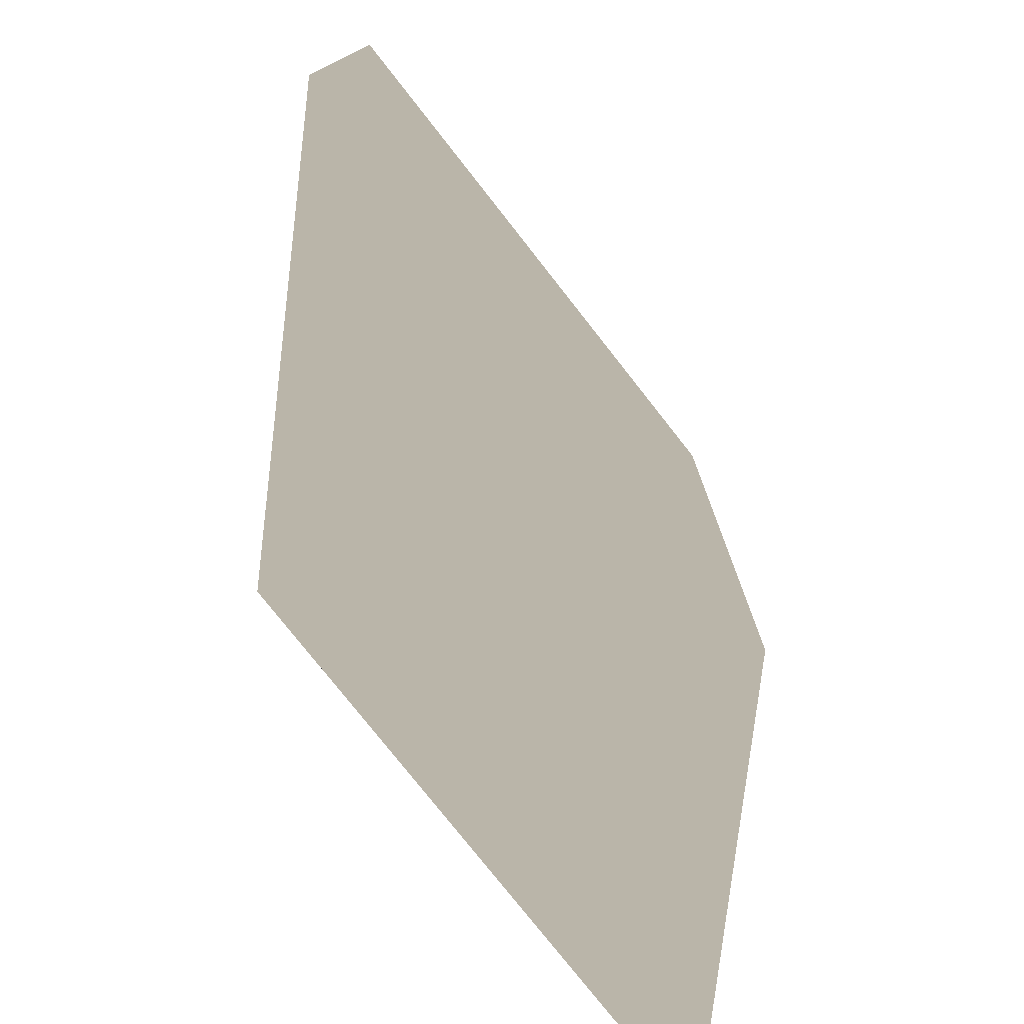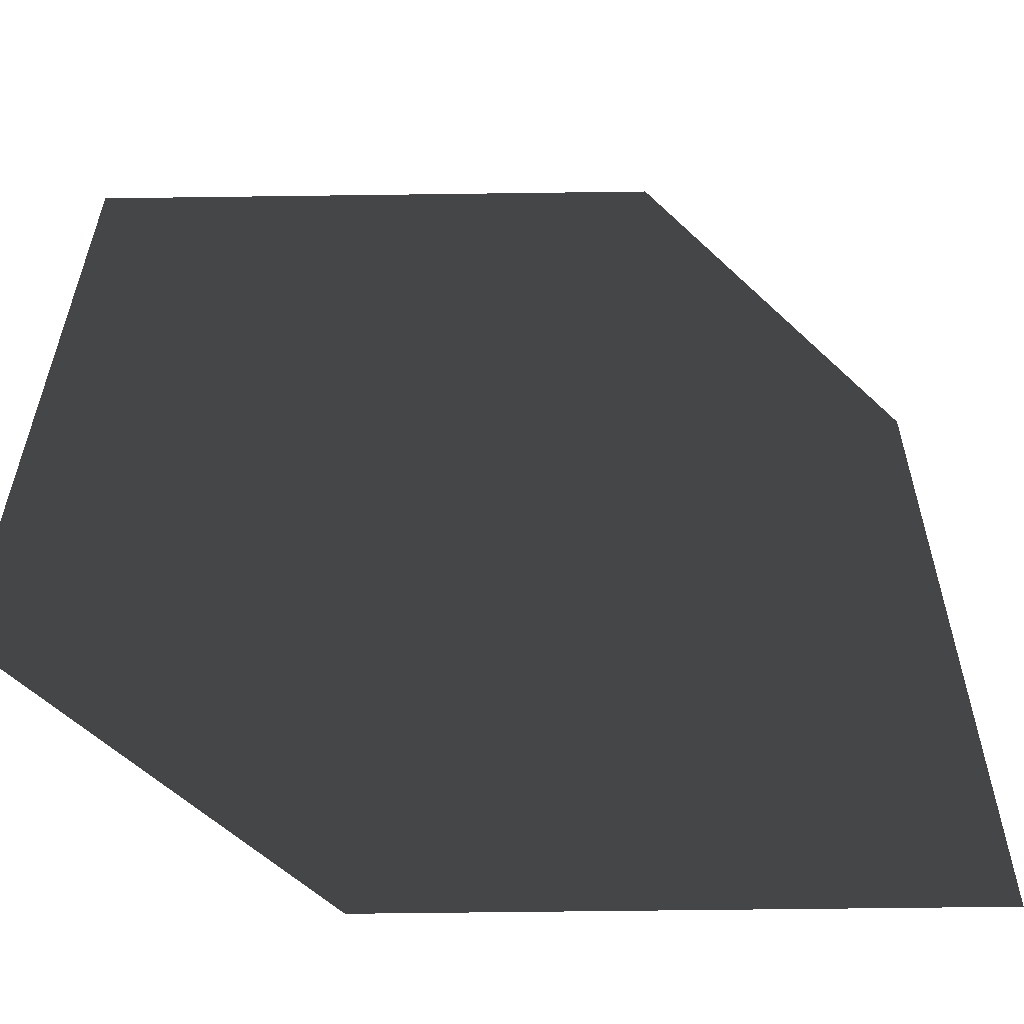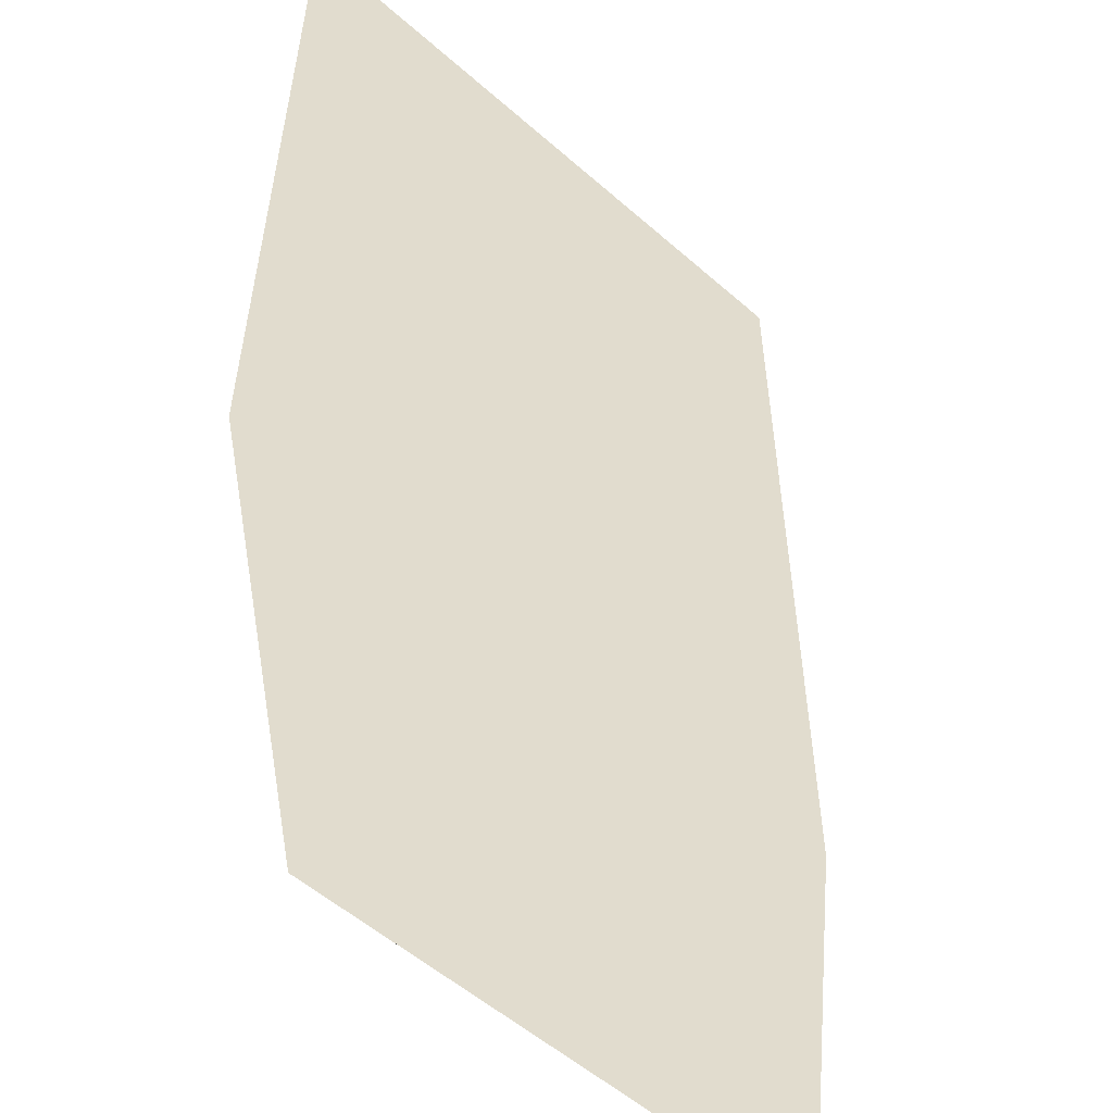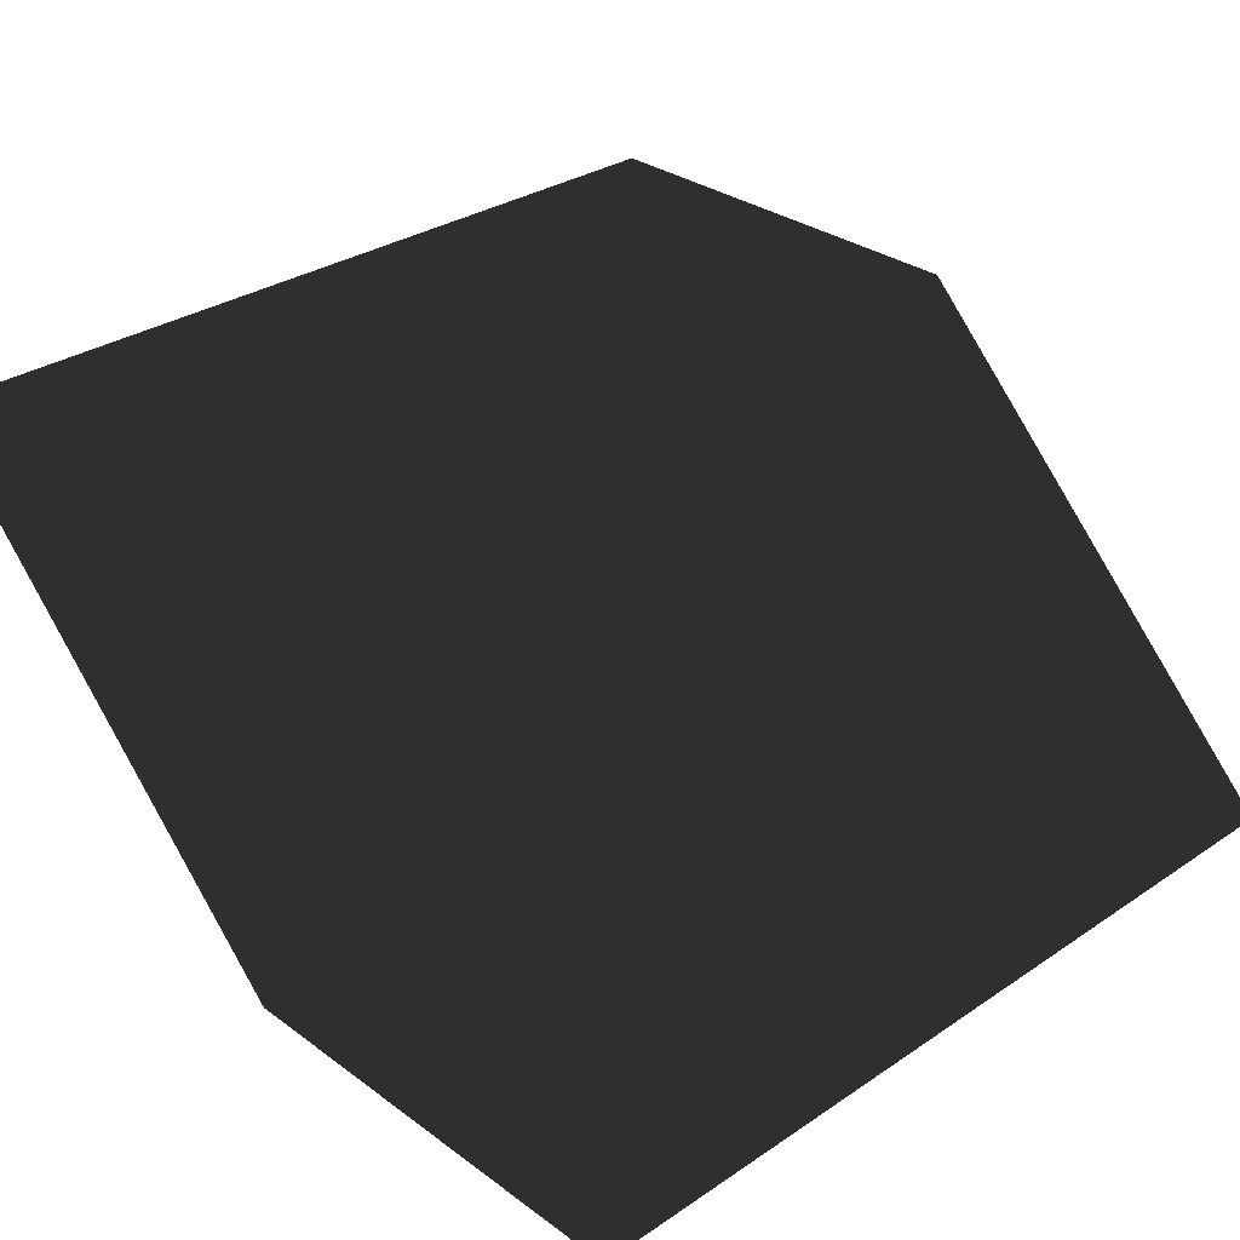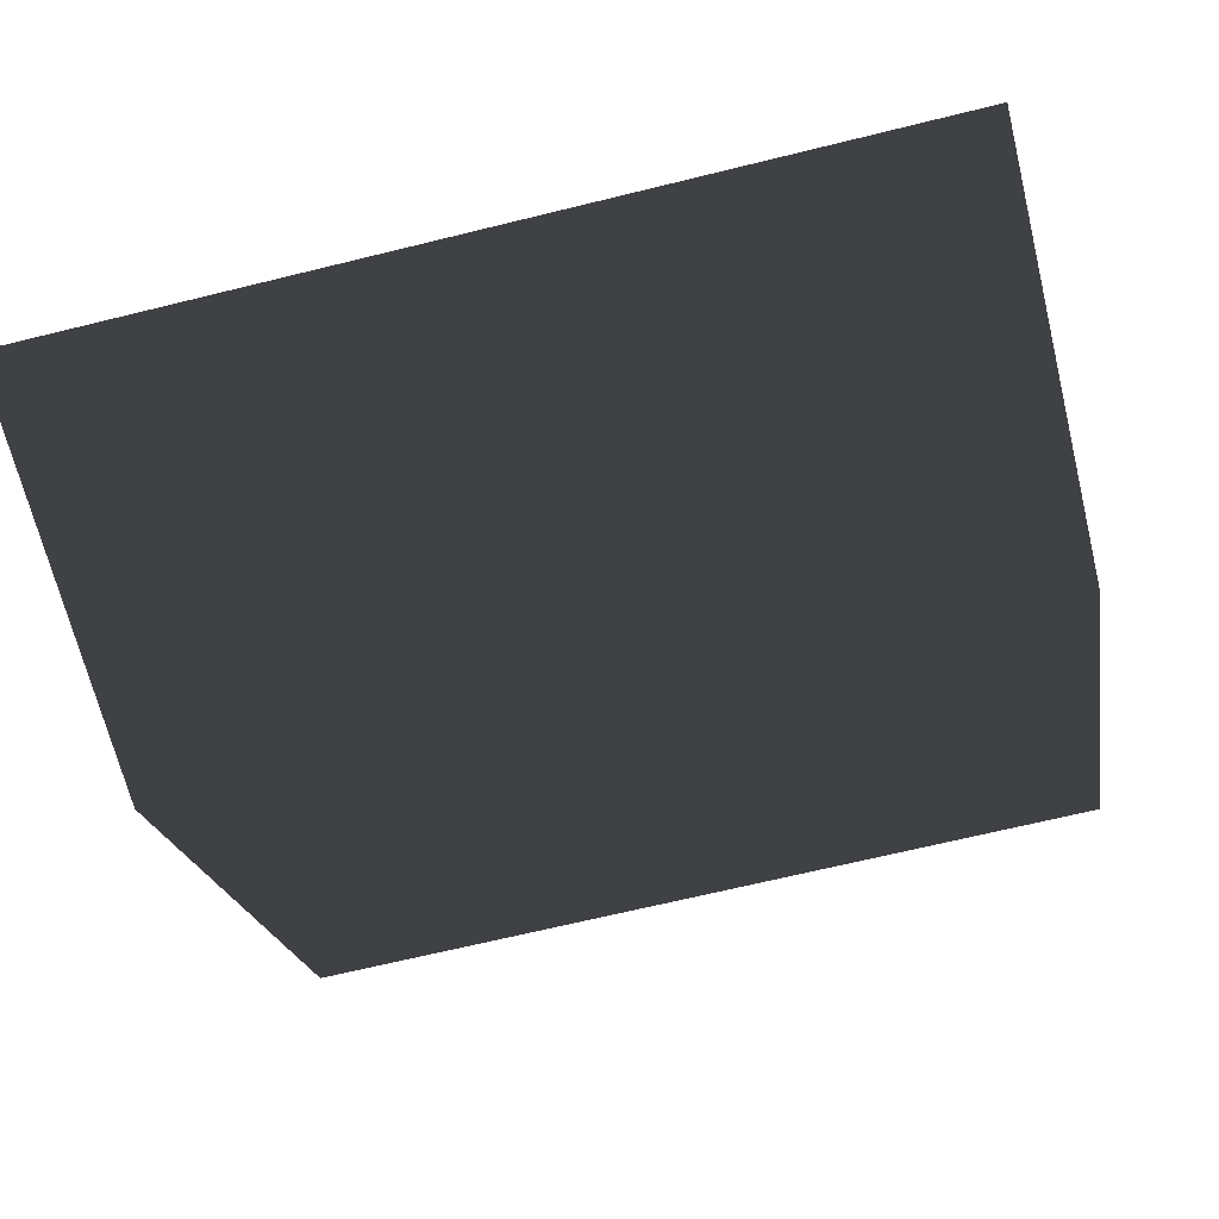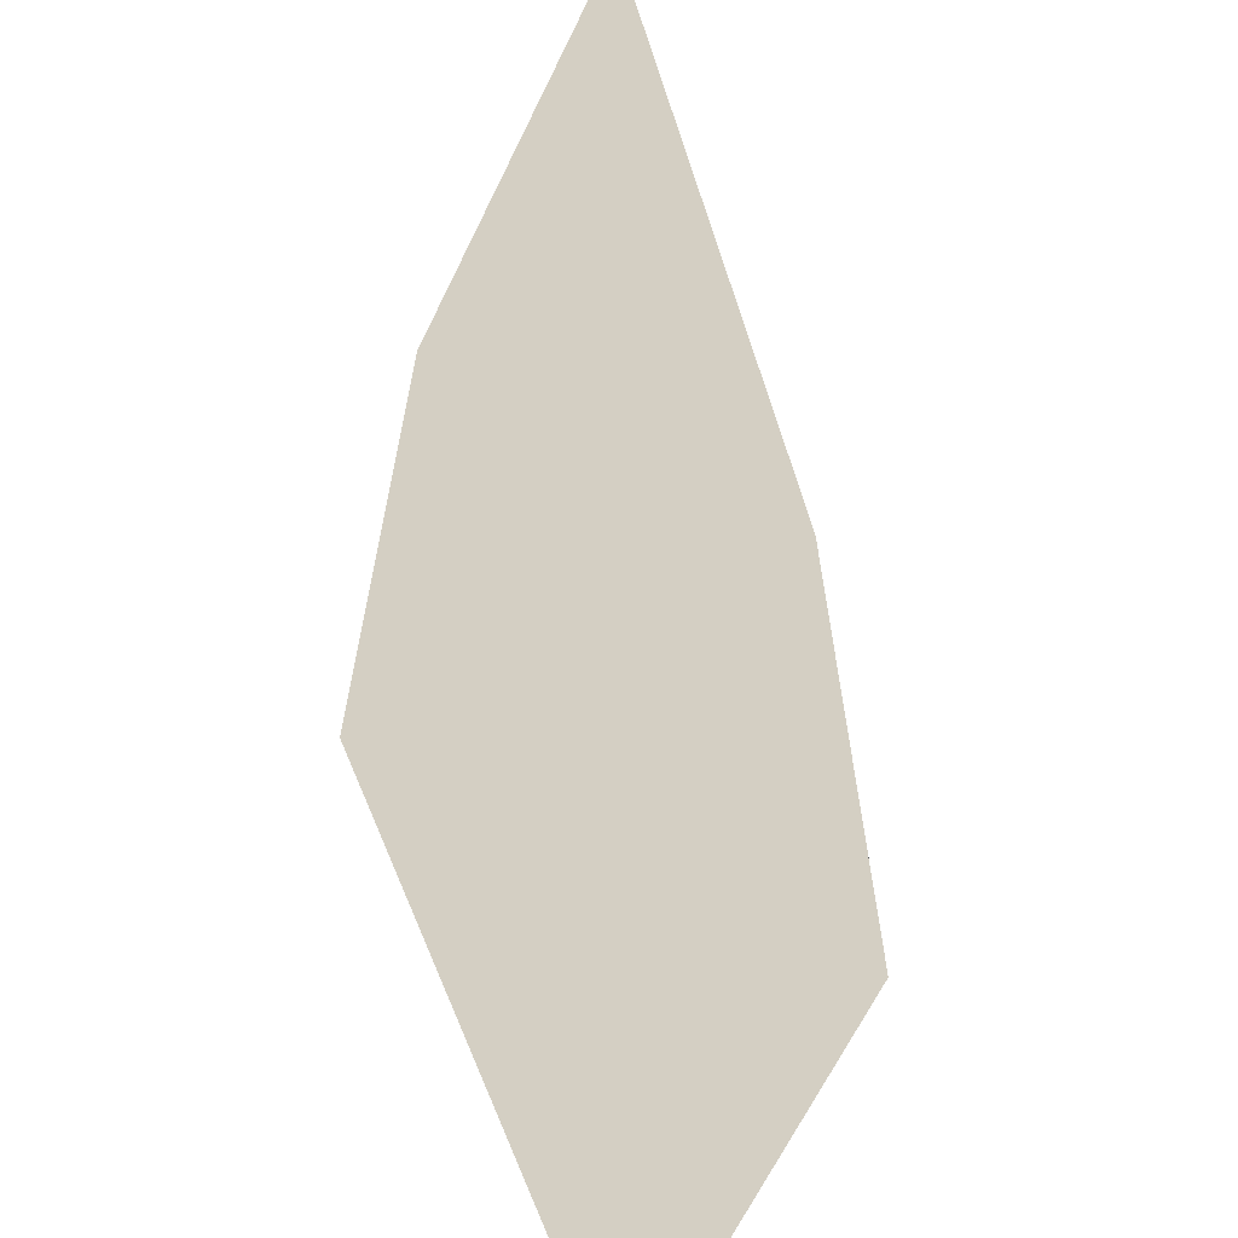
<metadata>
{"format":"obj","ext":"obj","renderer":"f3d","projection":"perspective","resolution":1024,"background":"white","views":[{"elev":-77.7,"azim":83.2,"up":"+Y"},{"elev":-57.6,"azim":-44.2,"up":"+Y"},{"elev":-55.1,"azim":92.3,"up":"+Y"},{"elev":31.0,"azim":-133.8,"up":"+Z"},{"elev":-68.0,"azim":-76.2,"up":"+Z"},{"elev":-66.8,"azim":63.8,"up":"+Y"}]}
</metadata>
<code>
v 0 0 -0.25
v 0.5 0 0.25
v 0 0 0.25
v -0.5 0 -0.25
v 0 1 0.25
v 0.5 1 0.25
v 0 1 -0.25
v -0.5 1 -0.25
v 0 0 0.25
v 0.5 0 0.25
v 0 1 0.25
v 0.5 1 0.25
v 0 0 -0.25
v -0.5 0 -0.25
v 0 1 -0.25
v -0.5 1 -0.25
v 0 1 0.25
v -0.5 0 -0.25
v 0 0 0.25
v -0.5 1 -0.25
v 0.5 1 0.25
v 0.5 0 0.25
v 0 0 -0.25
v 0 1 -0.25
f 1 2 3
f 1 3 4
f 5 6 7
f 7 8 5
f 9 10 11
f 11 10 12
f 13 14 15
f 15 14 16
f 17 18 19
f 17 20 18
f 21 22 23
f 23 24 21

</code>
